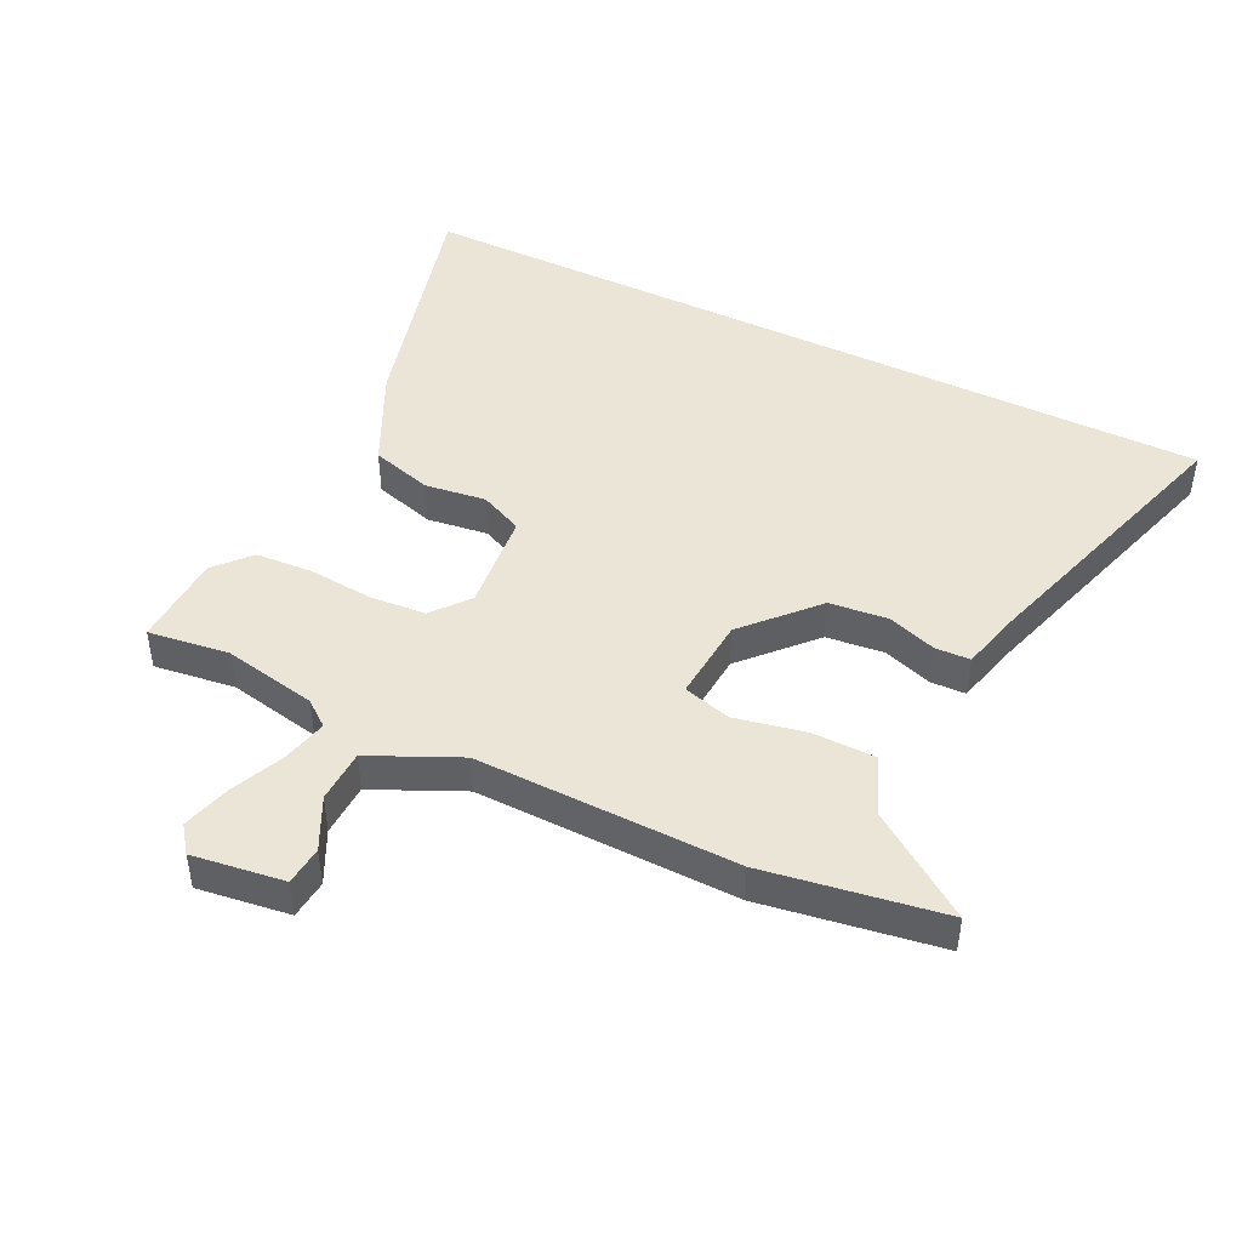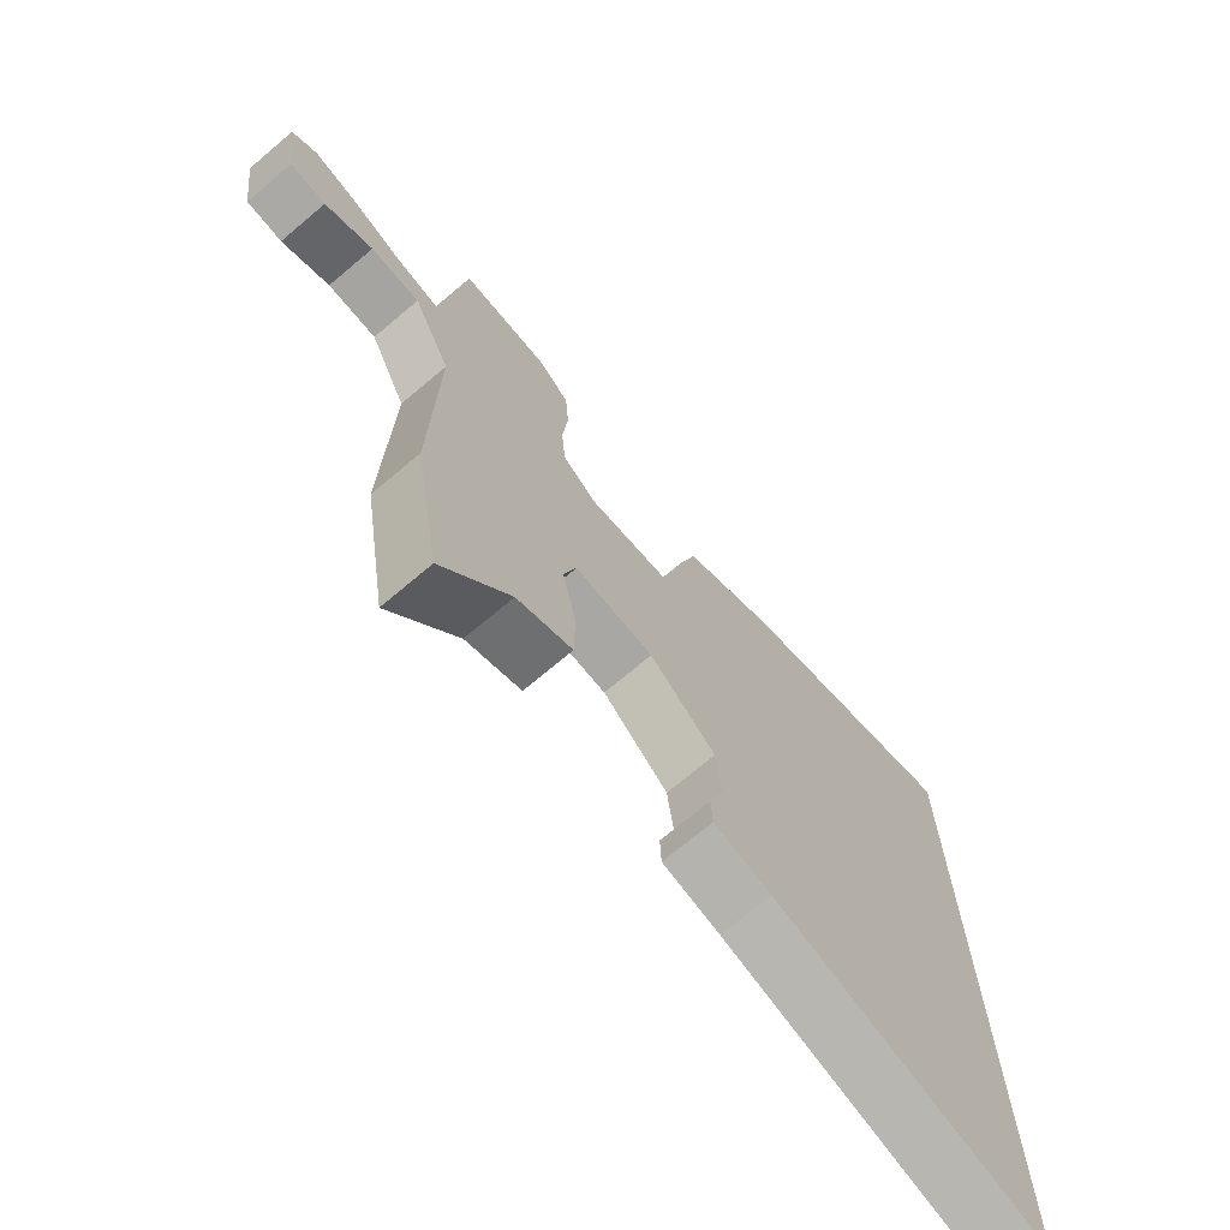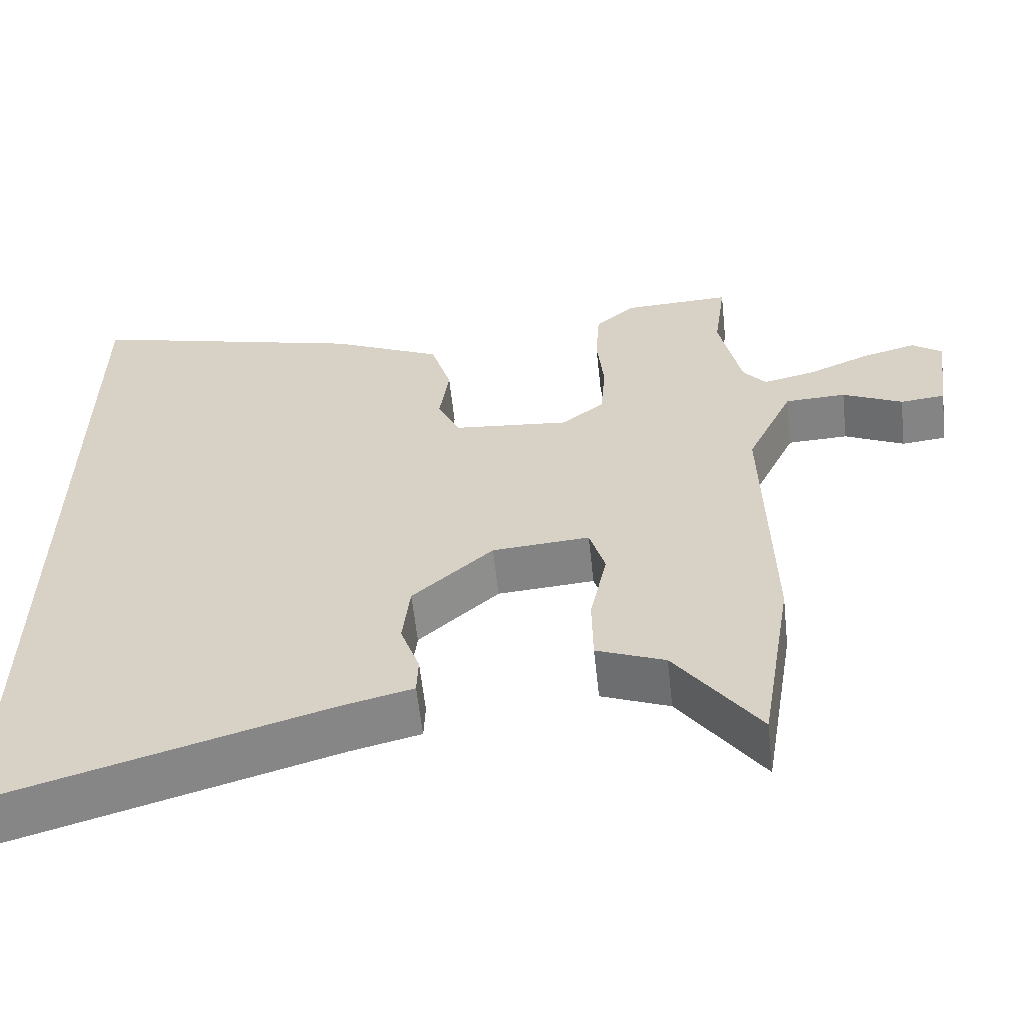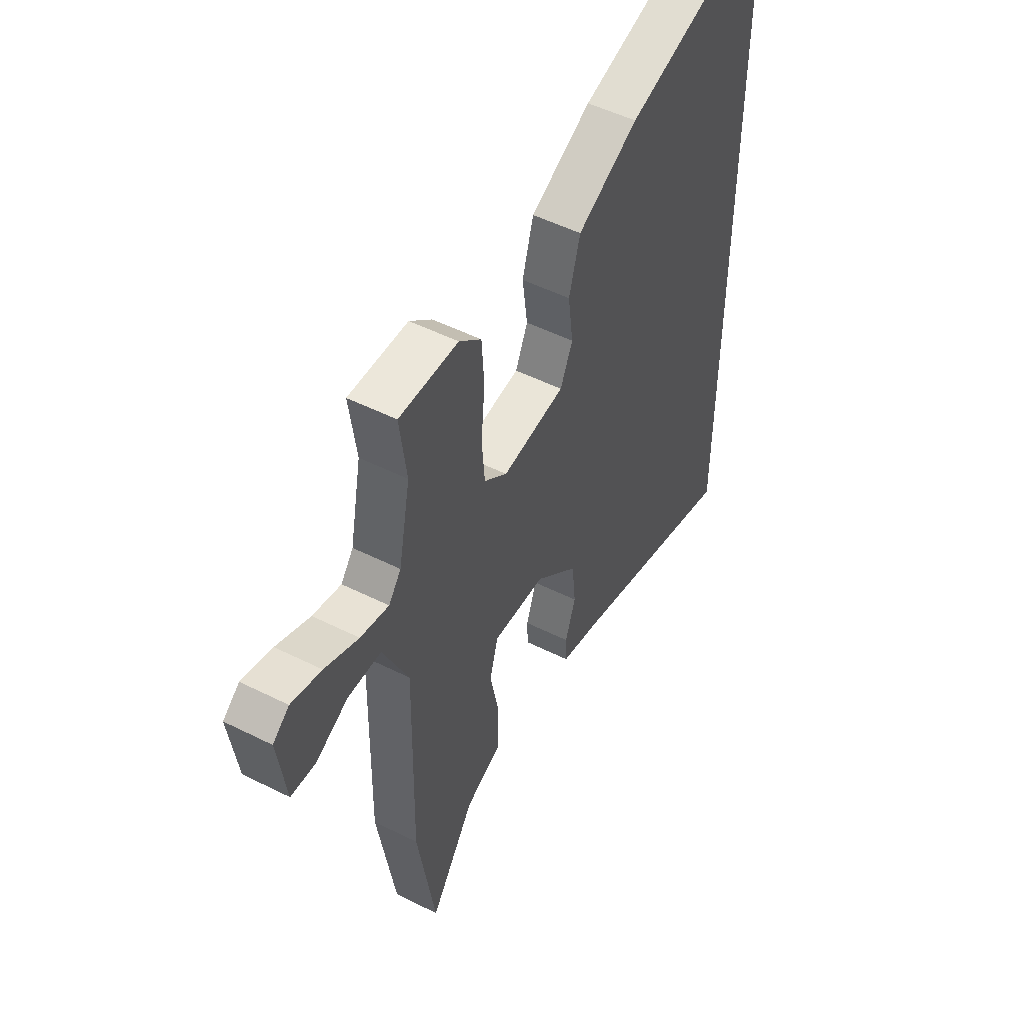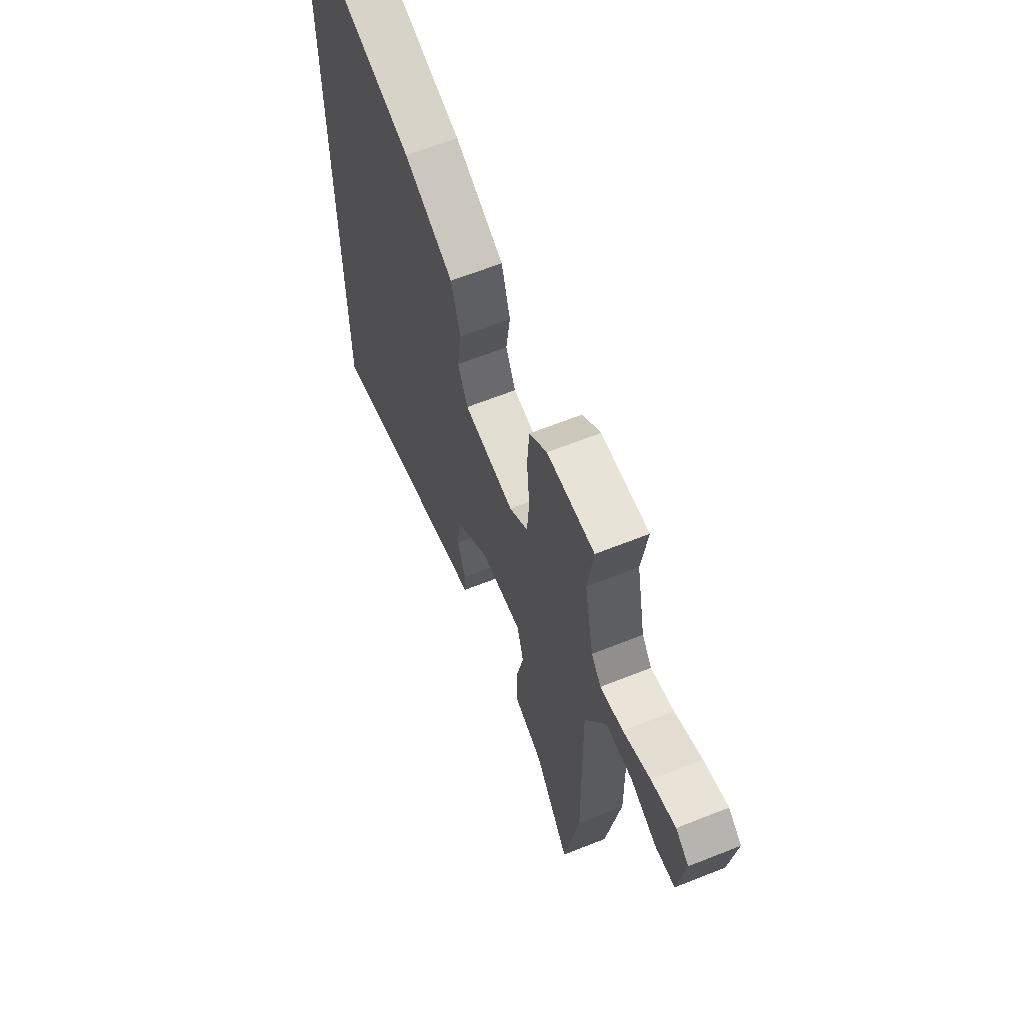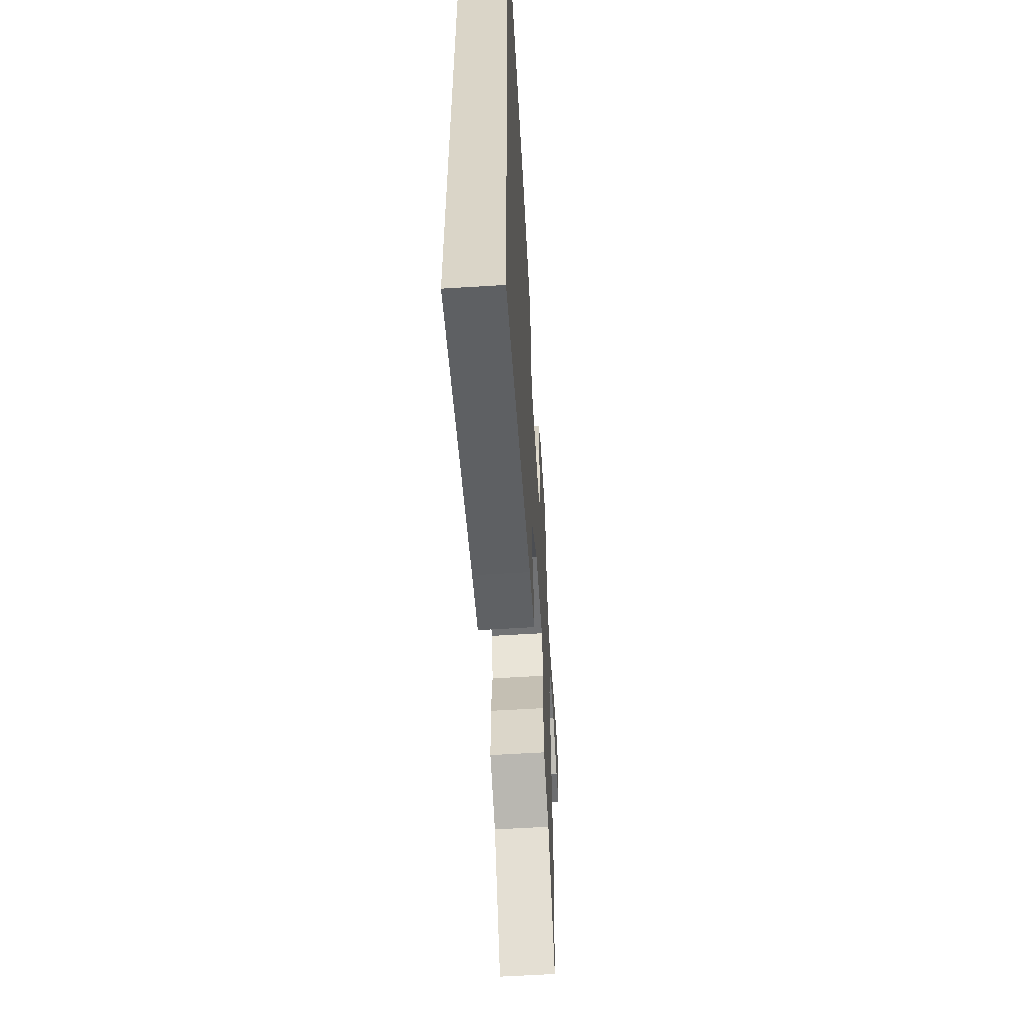
<metadata>
{"format":"obj","ext":"obj","renderer":"f3d","projection":"perspective","resolution":1024,"background":"white","views":[{"elev":45.6,"azim":116.2,"up":"+Y"},{"elev":-71.8,"azim":130.1,"up":"+Z"},{"elev":-60.4,"azim":6.3,"up":"+Z"},{"elev":51.4,"azim":118.5,"up":"+Z"},{"elev":64.1,"azim":68.1,"up":"+Z"},{"elev":-59.7,"azim":-86.4,"up":"+Z"}]}
</metadata>
<code>
v 0.505 0.07 0.537
v 0.488 0.07 0.409
v 0.517 0.07 0.262
v 0.548 0.07 0.222
v 0.619 0.07 0.239
v 0.703 0.07 0.276
v 0.778 0.07 0.297
v 0.819 0.07 0.266
v 0.799 0.07 0.122
v 0.738 0.07 0.116
v 0.657 0.07 0.156
v 0.574 0.07 0.153
v 0.51 0.07 0.015
v 0.517 0.07 -0.395
v 0.472 0.07 -0.674
v 0.36 0.07 -0.514
v 0.268 0.07 -0.476
v 0.267 0.07 -0.377
v 0.29 0.07 -0.266
v 0.269 0.07 -0.191
v 0.137 0.07 -0.201
v 0.028 0.07 -0.301
v 0.018 0.07 -0.393
v 0.044 0.07 -0.47
v 0.042 0.07 -0.525
v -0.053 0.07 -0.549
v -0.5 0.07 -0.685
v -0.5 0.07 0.609
v -0.116 0.07 0.506
v 0.037 0.07 0.432
v 0.065 0.07 0.335
v 0.052 0.07 0.239
v 0.083 0.07 0.171
v 0.241 0.07 0.155
v 0.299 0.07 0.202
v 0.306 0.07 0.29
v 0.297 0.07 0.392
v 0.303 0.07 0.482
v 0.358 0.07 0.531
v 0.505 0 0.537
v 0.488 0 0.409
v 0.517 0 0.262
v 0.548 0 0.222
v 0.619 0 0.239
v 0.703 0 0.276
v 0.778 0 0.297
v 0.819 0 0.266
v 0.799 0 0.122
v 0.738 0 0.116
v 0.657 0 0.156
v 0.574 0 0.153
v 0.51 0 0.015
v 0.517 0 -0.395
v 0.472 0 -0.674
v 0.36 0 -0.514
v 0.268 0 -0.476
v 0.267 0 -0.377
v 0.29 0 -0.266
v 0.269 0 -0.191
v 0.137 0 -0.201
v 0.028 0 -0.301
v 0.018 0 -0.393
v 0.044 0 -0.47
v 0.042 0 -0.525
v -0.053 0 -0.549
v -0.5 0 -0.685
v -0.5 0 0.609
v -0.116 0 0.506
v 0.037 0 0.432
v 0.065 0 0.335
v 0.052 0 0.239
v 0.083 0 0.171
v 0.241 0 0.155
v 0.299 0 0.202
v 0.306 0 0.29
v 0.297 0 0.392
v 0.303 0 0.482
v 0.358 0 0.531
f 36 37 38 39
f 35 36 39 1
f 29 30 31 32
f 29 32 33
f 26 27 28 29
f 26 29 33
f 23 24 25 26
f 22 23 26
f 22 26 33
f 21 22 33 34
f 16 17 18 19
f 16 19 20
f 13 14 15 16
f 13 16 20
f 12 13 20 21
f 8 9 10 11
f 8 11 12
f 5 6 7 8
f 4 5 8 12
f 3 4 12 21
f 35 1 2
f 35 2 3 21
f 21 34 35
f 78 77 76 75
f 40 78 75 74
f 71 70 69 68
f 72 71 68
f 68 67 66 65
f 72 68 65
f 65 64 63 62
f 65 62 61
f 72 65 61
f 73 72 61 60
f 58 57 56 55
f 59 58 55
f 55 54 53 52
f 59 55 52
f 60 59 52 51
f 50 49 48 47
f 51 50 47
f 47 46 45 44
f 51 47 44 43
f 60 51 43 42
f 41 40 74
f 60 42 41 74
f 74 73 60
f 1 40 41 2
f 2 41 42 3
f 3 42 43 4
f 4 43 44 5
f 5 44 45 6
f 6 45 46 7
f 7 46 47 8
f 8 47 48 9
f 9 48 49 10
f 10 49 50 11
f 11 50 51 12
f 12 51 52 13
f 13 52 53 14
f 14 53 54 15
f 15 54 55 16
f 16 55 56 17
f 17 56 57 18
f 18 57 58 19
f 19 58 59 20
f 20 59 60 21
f 21 60 61 22
f 22 61 62 23
f 23 62 63 24
f 24 63 64 25
f 25 64 65 26
f 26 65 66 27
f 27 66 67 28
f 28 67 68 29
f 29 68 69 30
f 30 69 70 31
f 31 70 71 32
f 32 71 72 33
f 33 72 73 34
f 34 73 74 35
f 35 74 75 36
f 36 75 76 37
f 37 76 77 38
f 38 77 78 39
f 39 78 40 1

</code>
